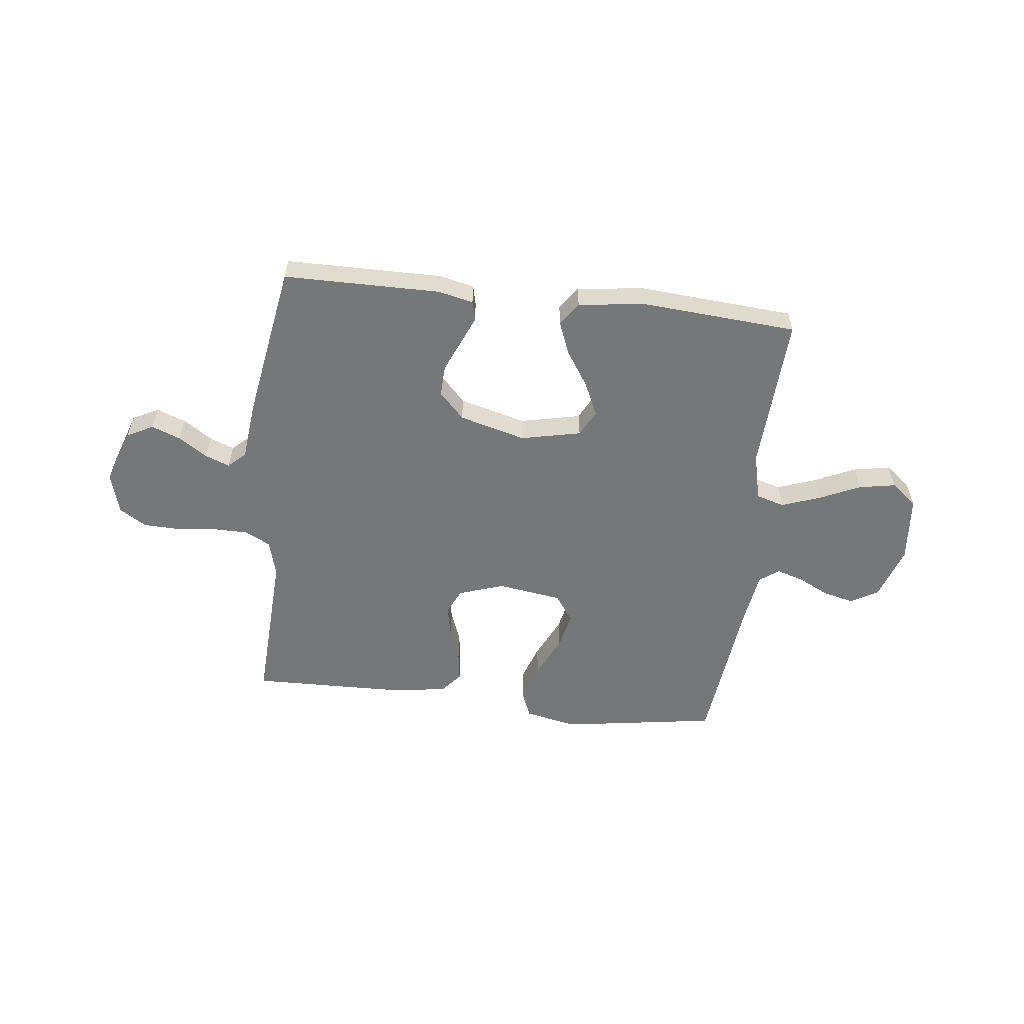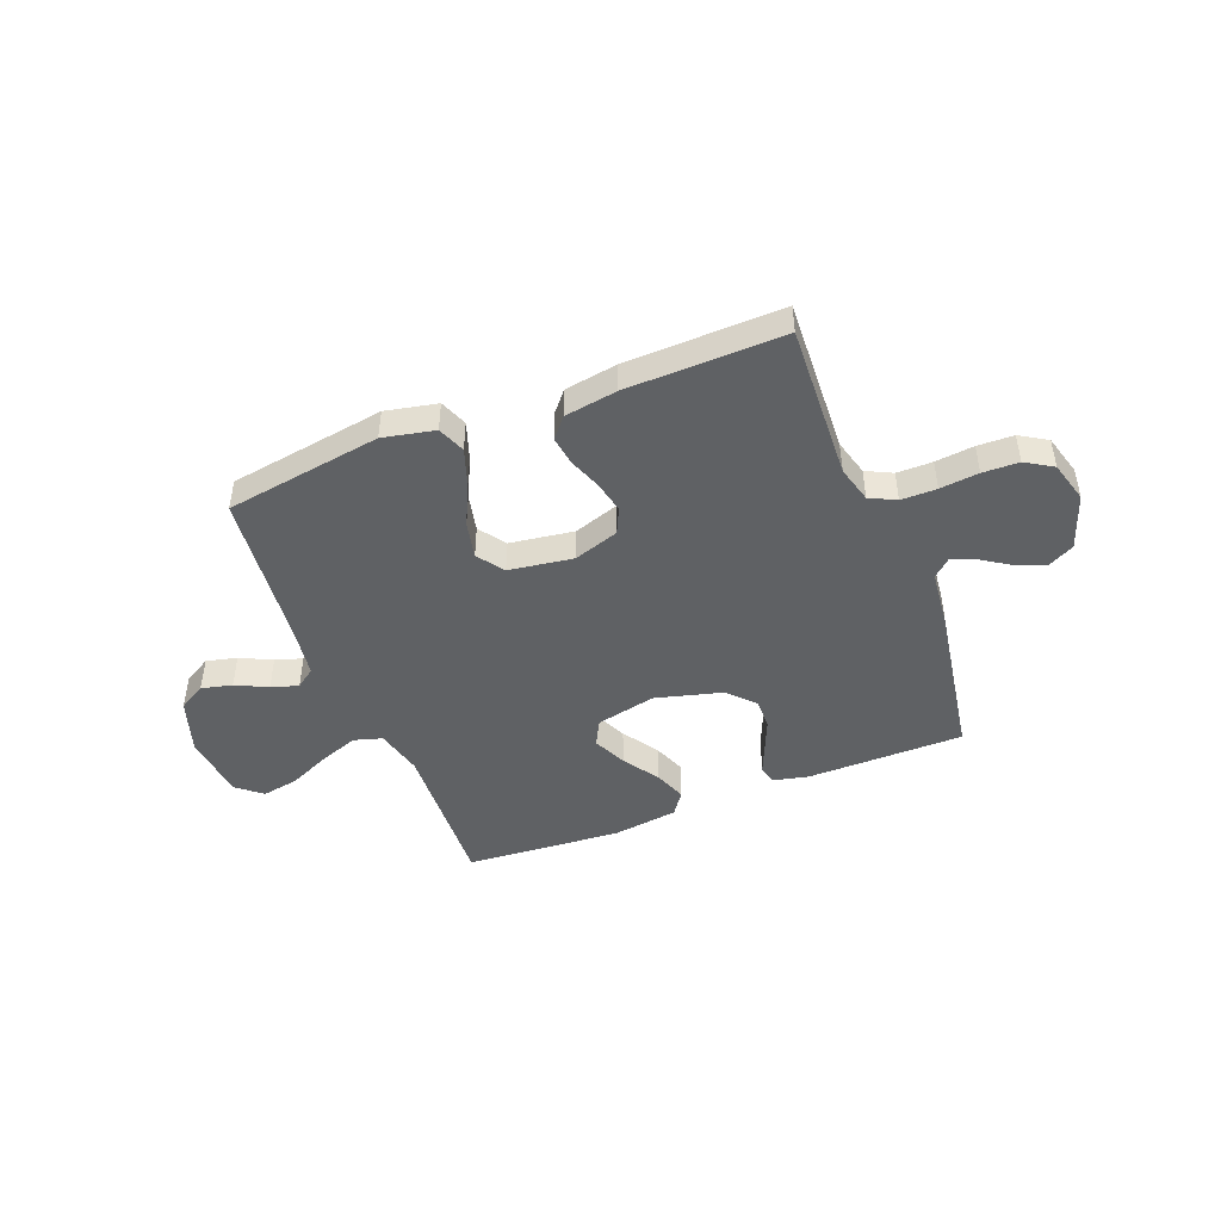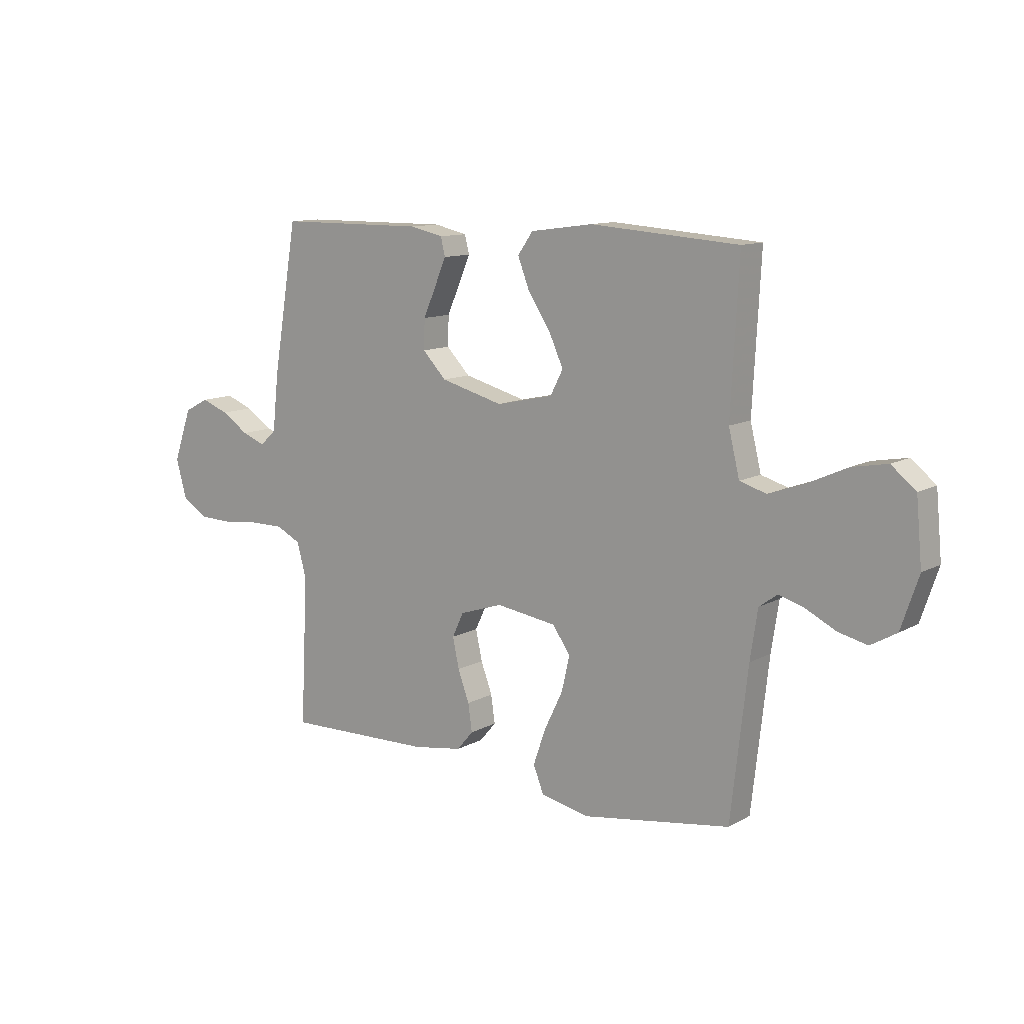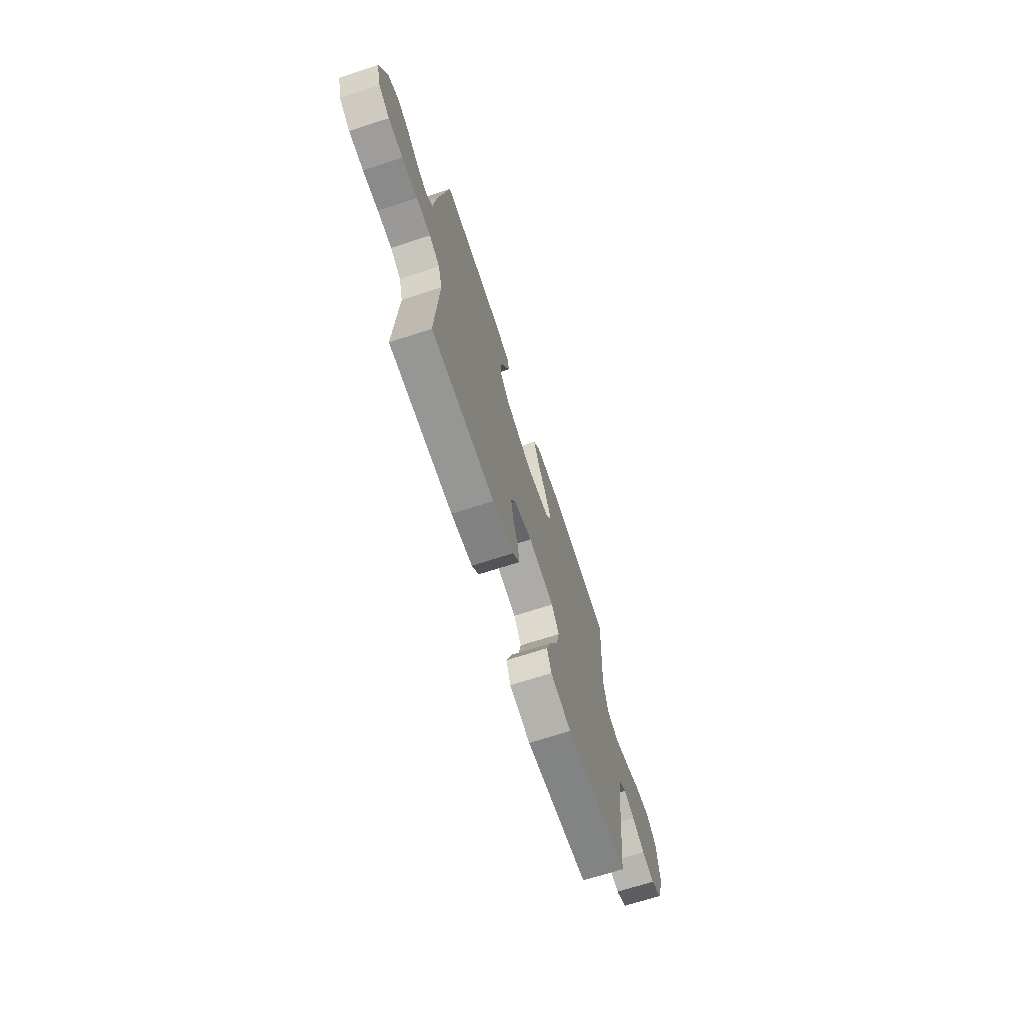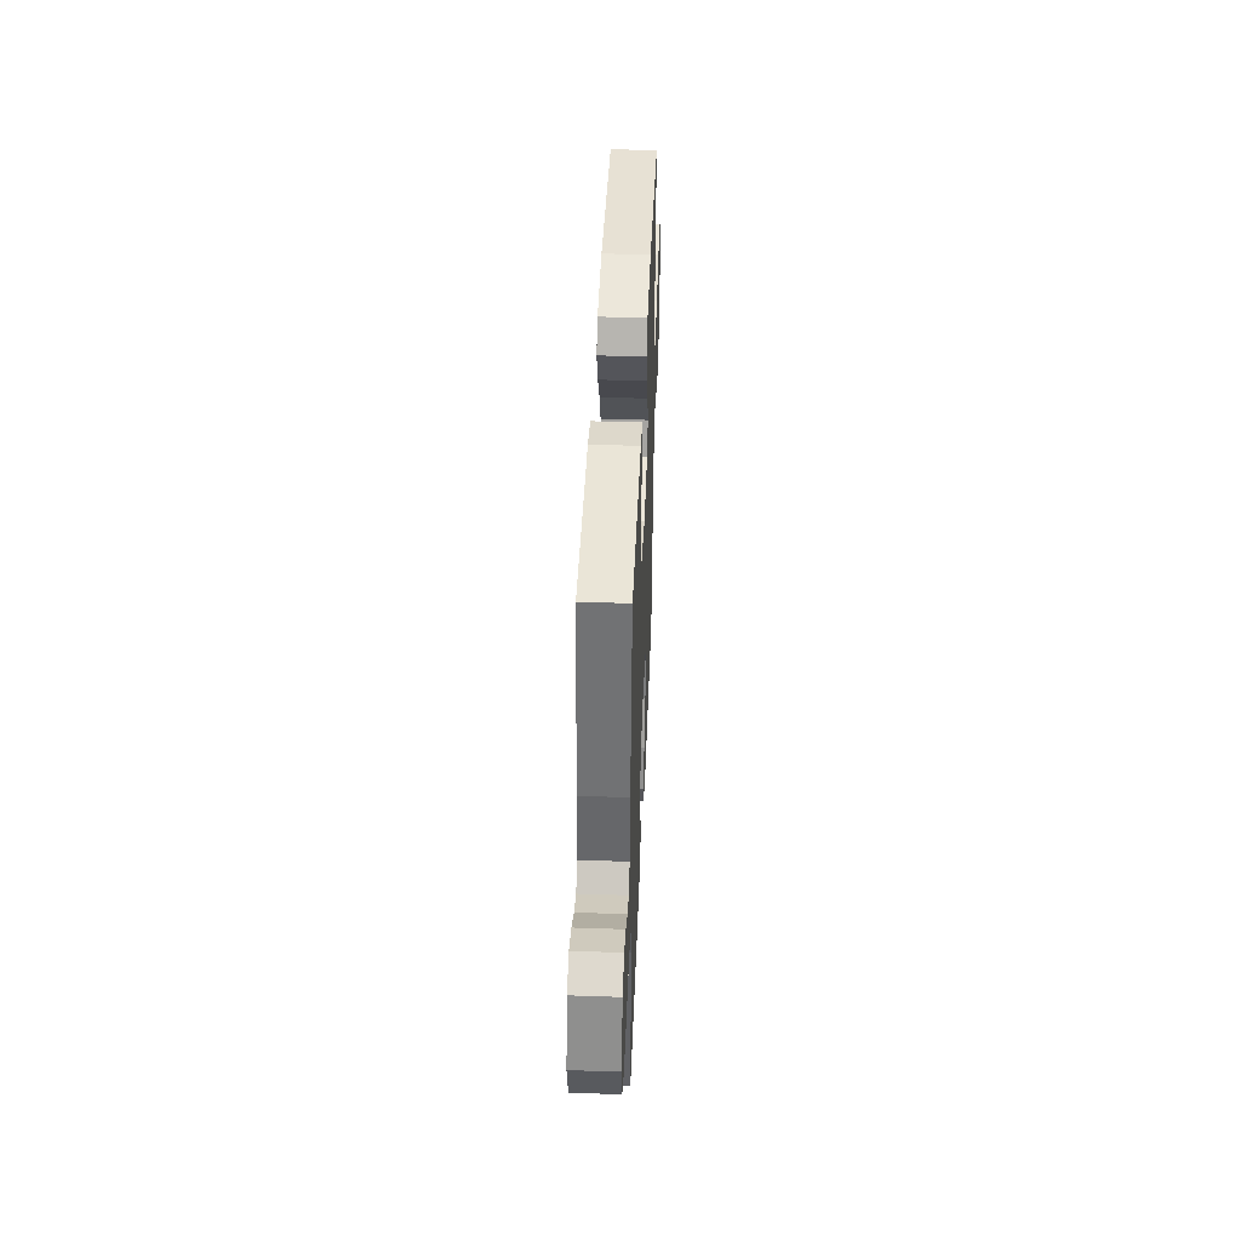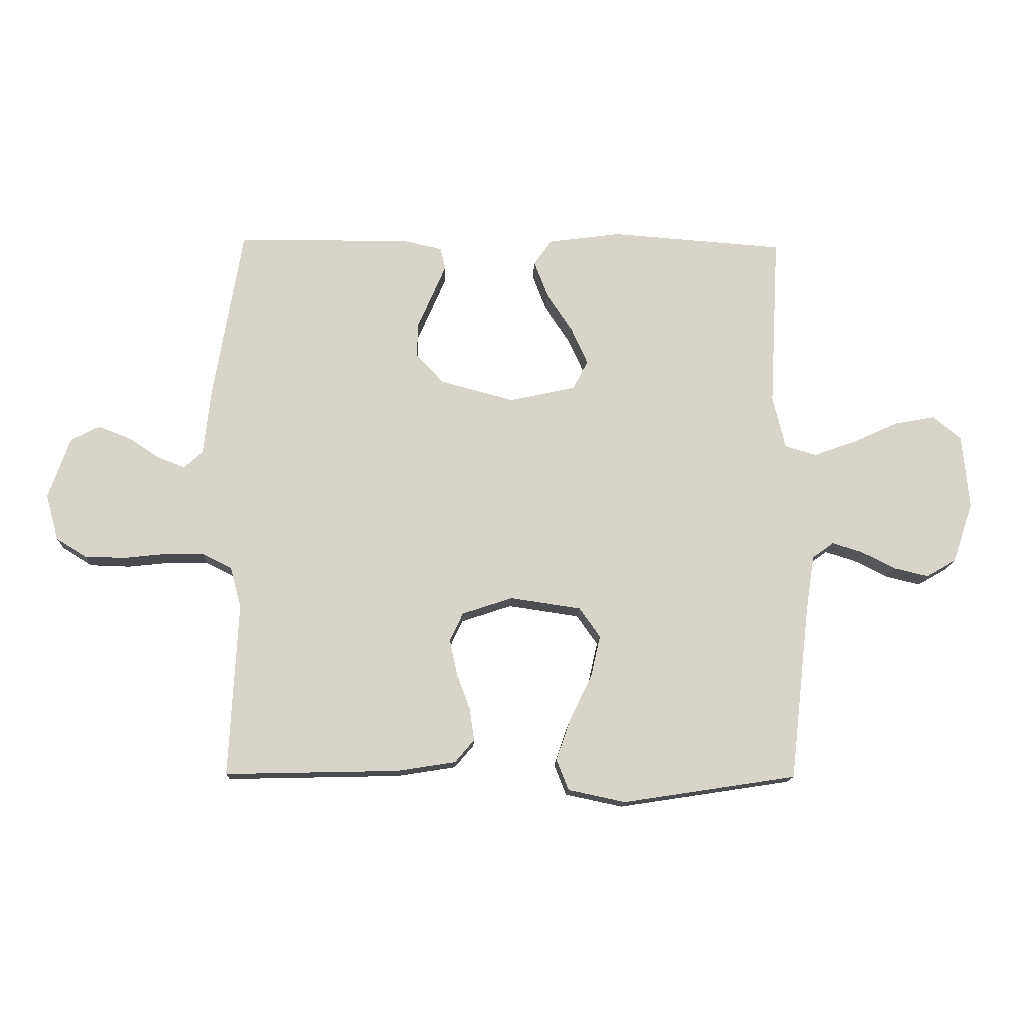
<metadata>
{"format":"obj","ext":"obj","renderer":"f3d","projection":"perspective","resolution":1024,"background":"white","views":[{"elev":-57.0,"azim":-6.6,"up":"+Y"},{"elev":-46.1,"azim":-158.5,"up":"+Y"},{"elev":11.5,"azim":37.4,"up":"+Z"},{"elev":-69.0,"azim":-71.9,"up":"+Z"},{"elev":43.8,"azim":-87.7,"up":"+Z"},{"elev":-14.4,"azim":-2.2,"up":"+Z"}]}
</metadata>
<code>
v -0.5 0.07 -0.5
v -0.485 0.07 -0.2
v -0.504 0.07 -0.13
v -0.554 0.07 -0.105
v -0.622 0.07 -0.105
v -0.696 0.07 -0.113
v -0.765 0.07 -0.111
v -0.817 0.07 -0.079
v -0.839 0.07 0
v -0.802 0.07 0.106
v -0.752 0.07 0.132
v -0.697 0.07 0.111
v -0.642 0.07 0.075
v -0.595 0.07 0.057
v -0.562 0.07 0.087
v -0.55 0.07 0.2
v -0.5 0.07 0.5
v -0.2 0.07 0.502
v -0.133 0.07 0.487
v -0.124 0.07 0.45
v -0.147 0.07 0.396
v -0.173 0.07 0.336
v -0.175 0.07 0.276
v -0.127 0.07 0.226
v 0 0.07 0.192
v 0.115 0.07 0.217
v 0.141 0.07 0.267
v 0.112 0.07 0.331
v 0.067 0.07 0.399
v 0.043 0.07 0.461
v 0.074 0.07 0.505
v 0.2 0.07 0.522
v 0.5 0.07 0.5
v 0.484 0.07 0.2
v 0.506 0.07 0.109
v 0.56 0.07 0.093
v 0.633 0.07 0.119
v 0.712 0.07 0.155
v 0.783 0.07 0.168
v 0.832 0.07 0.128
v 0.844 0.07 0
v 0.809 0.07 -0.104
v 0.757 0.07 -0.134
v 0.698 0.07 -0.12
v 0.638 0.07 -0.09
v 0.586 0.07 -0.074
v 0.549 0.07 -0.101
v 0.534 0.07 -0.2
v 0.5 0.07 -0.5
v 0.2 0.07 -0.546
v 0.101 0.07 -0.525
v 0.08 0.07 -0.472
v 0.105 0.07 -0.4
v 0.143 0.07 -0.321
v 0.159 0.07 -0.25
v 0.123 0.07 -0.199
v 0 0.07 -0.181
v -0.087 0.07 -0.21
v -0.11 0.07 -0.259
v -0.097 0.07 -0.32
v -0.074 0.07 -0.382
v -0.066 0.07 -0.438
v -0.099 0.07 -0.477
v -0.2 0.07 -0.493
v -0.5 0 -0.5
v -0.485 0 -0.2
v -0.504 0 -0.13
v -0.554 0 -0.105
v -0.622 0 -0.105
v -0.696 0 -0.113
v -0.765 0 -0.111
v -0.817 0 -0.079
v -0.839 0 0
v -0.802 0 0.106
v -0.752 0 0.132
v -0.697 0 0.111
v -0.642 0 0.075
v -0.595 0 0.057
v -0.562 0 0.087
v -0.55 0 0.2
v -0.5 0 0.5
v -0.2 0 0.502
v -0.133 0 0.487
v -0.124 0 0.45
v -0.147 0 0.396
v -0.173 0 0.336
v -0.175 0 0.276
v -0.127 0 0.226
v 0 0 0.192
v 0.115 0 0.217
v 0.141 0 0.267
v 0.112 0 0.331
v 0.067 0 0.399
v 0.043 0 0.461
v 0.074 0 0.505
v 0.2 0 0.522
v 0.5 0 0.5
v 0.484 0 0.2
v 0.506 0 0.109
v 0.56 0 0.093
v 0.633 0 0.119
v 0.712 0 0.155
v 0.783 0 0.168
v 0.832 0 0.128
v 0.844 0 0
v 0.809 0 -0.104
v 0.757 0 -0.134
v 0.698 0 -0.12
v 0.638 0 -0.09
v 0.586 0 -0.074
v 0.549 0 -0.101
v 0.534 0 -0.2
v 0.5 0 -0.5
v 0.2 0 -0.546
v 0.101 0 -0.525
v 0.08 0 -0.472
v 0.105 0 -0.4
v 0.143 0 -0.321
v 0.159 0 -0.25
v 0.123 0 -0.199
v 0 0 -0.181
v -0.087 0 -0.21
v -0.11 0 -0.259
v -0.097 0 -0.32
v -0.074 0 -0.382
v -0.066 0 -0.438
v -0.099 0 -0.477
v -0.2 0 -0.493
f 63 64 1 2
f 60 61 62 63
f 59 60 63 2
f 58 59 2 3
f 57 58 3 4
f 51 52 53 54
f 51 54 55
f 48 49 50 51
f 47 48 51 55
f 46 47 55 56
f 42 43 44 45
f 42 45 46
f 41 42 46
f 37 38 39 40
f 36 37 40 41
f 35 36 41 46
f 31 32 33 34
f 31 34 35
f 28 29 30 31
f 27 28 31 35
f 26 27 35 46
f 19 20 21 22
f 17 18 19 22
f 15 16 17 22
f 14 15 22 23
f 10 11 12 13
f 10 13 14
f 9 10 14
f 8 9 14
f 5 6 7 8
f 4 5 8 14
f 57 4 14 23
f 25 26 46 56
f 24 25 56 57
f 23 24 57
f 66 65 128 127
f 127 126 125 124
f 66 127 124 123
f 67 66 123 122
f 68 67 122 121
f 118 117 116 115
f 119 118 115
f 115 114 113 112
f 119 115 112 111
f 120 119 111 110
f 109 108 107 106
f 110 109 106
f 110 106 105
f 104 103 102 101
f 105 104 101 100
f 110 105 100 99
f 98 97 96 95
f 99 98 95
f 95 94 93 92
f 99 95 92 91
f 110 99 91 90
f 86 85 84 83
f 86 83 82 81
f 86 81 80 79
f 87 86 79 78
f 77 76 75 74
f 78 77 74
f 78 74 73
f 78 73 72
f 72 71 70 69
f 78 72 69 68
f 87 78 68 121
f 120 110 90 89
f 121 120 89 88
f 121 88 87
f 1 65 66 2
f 2 66 67 3
f 3 67 68 4
f 4 68 69 5
f 5 69 70 6
f 6 70 71 7
f 7 71 72 8
f 8 72 73 9
f 9 73 74 10
f 10 74 75 11
f 11 75 76 12
f 12 76 77 13
f 13 77 78 14
f 14 78 79 15
f 15 79 80 16
f 16 80 81 17
f 17 81 82 18
f 18 82 83 19
f 19 83 84 20
f 20 84 85 21
f 21 85 86 22
f 22 86 87 23
f 23 87 88 24
f 24 88 89 25
f 25 89 90 26
f 26 90 91 27
f 27 91 92 28
f 28 92 93 29
f 29 93 94 30
f 30 94 95 31
f 31 95 96 32
f 32 96 97 33
f 33 97 98 34
f 34 98 99 35
f 35 99 100 36
f 36 100 101 37
f 37 101 102 38
f 38 102 103 39
f 39 103 104 40
f 40 104 105 41
f 41 105 106 42
f 42 106 107 43
f 43 107 108 44
f 44 108 109 45
f 45 109 110 46
f 46 110 111 47
f 47 111 112 48
f 48 112 113 49
f 49 113 114 50
f 50 114 115 51
f 51 115 116 52
f 52 116 117 53
f 53 117 118 54
f 54 118 119 55
f 55 119 120 56
f 56 120 121 57
f 57 121 122 58
f 58 122 123 59
f 59 123 124 60
f 60 124 125 61
f 61 125 126 62
f 62 126 127 63
f 63 127 128 64
f 64 128 65 1

</code>
